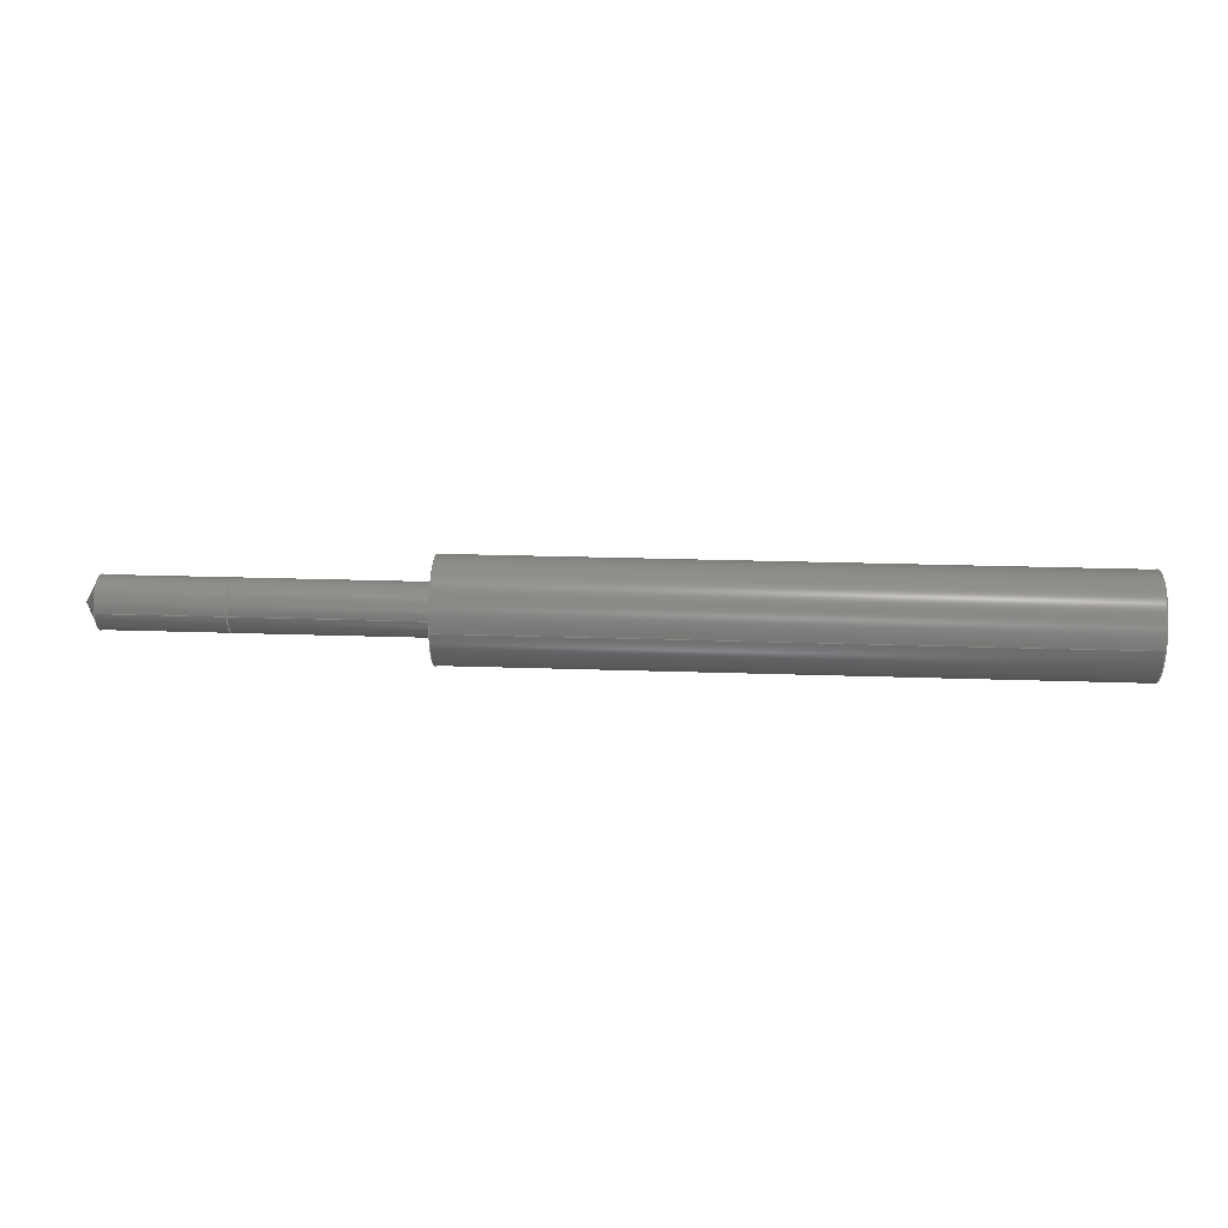
<metadata>
{"format":"step","ext":"stp","renderer":"f3d","projection":"perspective","resolution":1024,"background":"white","views":[{"elev":24.5,"azim":-176.8,"up":"+Z"}]}
</metadata>
<code>
ISO-10303-21;
DATA;
#1 = MANIFOLD_SOLID_BREP('NOCUT', #2);
#2 = CLOSED_SHELL('', (#3, #31, #75, #97, #140));
#3 = ADVANCED_FACE('', (#4), #26, .T.);
#4 = FACE_OUTER_BOUND('', #5, .T.);
#5 = EDGE_LOOP('', (#6, #18));
#6 = ORIENTED_EDGE('', *, *, #7, .F.);
#7 = EDGE_CURVE('', #8, #10, #12, .T.);
#8 = VERTEX_POINT('', #9);
#9 = CARTESIAN_POINT('', (11, 1.5, 3.674e-16));
#10 = VERTEX_POINT('', #11);
#11 = CARTESIAN_POINT('', (11, -1.5, 1.837e-16));
#12 = (
   BOUNDED_CURVE ()
   B_SPLINE_CURVE (2, (#13, #14, #15, #16, #17), .UNSPECIFIED., .F., .U.)
   B_SPLINE_CURVE_WITH_KNOTS ((3, 2, 3), (360, 450, 540), .UNSPECIFIED.)
   CURVE ()
   GEOMETRIC_REPRESENTATION_ITEM ()
   RATIONAL_B_SPLINE_CURVE ((1, 0.7071, 1, 0.7071, 1))
   REPRESENTATION_ITEM ('')
);
#13 = CARTESIAN_POINT('', (11, 1.5, 3.674e-16));
#14 = CARTESIAN_POINT('', (11, 1.5, -1.5));
#15 = CARTESIAN_POINT('', (11, 4.592e-16, -1.5));
#16 = CARTESIAN_POINT('', (11, -1.5, -1.5));
#17 = CARTESIAN_POINT('', (11, -1.5, -1.837e-16));
#18 = ORIENTED_EDGE('', *, *, #19, .F.);
#19 = EDGE_CURVE('', #10, #8, #20, .T.);
#20 = (
   BOUNDED_CURVE ()
   B_SPLINE_CURVE (2, (#21, #22, #23, #24, #25), .UNSPECIFIED., .F., .U.)
   B_SPLINE_CURVE_WITH_KNOTS ((3, 2, 3), (180, 270, 360), .UNSPECIFIED.)
   CURVE ()
   GEOMETRIC_REPRESENTATION_ITEM ()
   RATIONAL_B_SPLINE_CURVE ((1, 0.7071, 1, 0.7071, 1))
   REPRESENTATION_ITEM ('')
);
#21 = CARTESIAN_POINT('', (11, -1.5, -1.837e-16));
#22 = CARTESIAN_POINT('', (11, -1.5, 1.5));
#23 = CARTESIAN_POINT('', (11, -2.755e-16, 1.5));
#24 = CARTESIAN_POINT('', (11, 1.5, 1.5));
#25 = CARTESIAN_POINT('', (11, 1.5, 3.674e-16));
#26 = B_SPLINE_SURFACE_WITH_KNOTS('', 1, 1, ((#27, #28), (#29, #30)), .UNSPECIFIED., .F., .F., .U., (2, 2), (2, 2), (-1.501, 1.501), (-1.501, 1.501), .UNSPECIFIED.);
#27 = CARTESIAN_POINT('', (11, 1.501, -1.501));
#28 = CARTESIAN_POINT('', (11, -1.501, -1.501));
#29 = CARTESIAN_POINT('', (11, 1.501, 1.501));
#30 = CARTESIAN_POINT('', (11, -1.501, 1.501));
#31 = ADVANCED_FACE('', (#32), #56, .T.);
#32 = FACE_OUTER_BOUND('', #33, .T.);
#33 = EDGE_LOOP('', (#34, #41, #53, #54, #55));
#34 = ORIENTED_EDGE('', *, *, #35, .T.);
#35 = EDGE_CURVE('', #8, #36, #38, .T.);
#36 = VERTEX_POINT('', #37);
#37 = CARTESIAN_POINT('', (0, 1.5, 0));
#38 = B_SPLINE_CURVE_WITH_KNOTS('', 1, (#39, #40), .UNSPECIFIED., .F., .U., (2, 2), (0.08341, 0.9166), .UNSPECIFIED.);
#39 = CARTESIAN_POINT('', (11, 1.5, -4.93e-32));
#40 = CARTESIAN_POINT('', (0, 1.5, -4.93e-32));
#41 = ORIENTED_EDGE('', *, *, #42, .F.);
#42 = EDGE_CURVE('', #36, #36, #43, .T.);
#43 = (
   BOUNDED_CURVE ()
   B_SPLINE_CURVE (2, (#44, #45, #46, #47, #48, #49, #50, #51, #52), .UNSPECIFIED., .T., .U.)
   B_SPLINE_CURVE_WITH_KNOTS ((3, 2, 2, 2, 3), (0, 90, 180, 270, 360), .UNSPECIFIED.)
   CURVE ()
   GEOMETRIC_REPRESENTATION_ITEM ()
   RATIONAL_B_SPLINE_CURVE ((1, 0.7071, 1, 0.7071, 1, 0.7071, 1, 0.7071, 1))
   REPRESENTATION_ITEM ('')
);
#44 = CARTESIAN_POINT('', (0, 1.5, 0));
#45 = CARTESIAN_POINT('', (0, 1.5, -1.5));
#46 = CARTESIAN_POINT('', (0, 9.185e-17, -1.5));
#47 = CARTESIAN_POINT('', (0, -1.5, -1.5));
#48 = CARTESIAN_POINT('', (0, -1.5, -1.837e-16));
#49 = CARTESIAN_POINT('', (0, -1.5, 1.5));
#50 = CARTESIAN_POINT('', (0, -2.755e-16, 1.5));
#51 = CARTESIAN_POINT('', (0, 1.5, 1.5));
#52 = CARTESIAN_POINT('', (0, 1.5, 0));
#53 = ORIENTED_EDGE('', *, *, #35, .F.);
#54 = ORIENTED_EDGE('', *, *, #7, .T.);
#55 = ORIENTED_EDGE('', *, *, #19, .T.);
#56 = (
   BOUNDED_SURFACE ()
   B_SPLINE_SURFACE (2, 1, ((#57, #58), (#59, #60), (#61, #62), (#63, #64), (#65, #66), (#67, #68), (#69, #70), (#71, #72), (#73, #74)), .UNSPECIFIED., .T., .F., .U.)
   B_SPLINE_SURFACE_WITH_KNOTS ((3, 2, 2, 2, 3), (2, 2), (0, 0.25, 0.5, 0.75, 1), (0, 1), .UNSPECIFIED.)
   GEOMETRIC_REPRESENTATION_ITEM ()
   RATIONAL_B_SPLINE_SURFACE (((1, 1), (0.7071, 0.7071), (1, 1), (0.7071, 0.7071), (1, 1), (0.7071, 0.7071), (1, 1), (0.7071, 0.7071), (1, 1)))
   REPRESENTATION_ITEM ('')
   SURFACE ()
);
#57 = CARTESIAN_POINT('', (-1.101, 1.5, -9.861e-32));
#58 = CARTESIAN_POINT('', (12.1, 1.5, -9.861e-32));
#59 = CARTESIAN_POINT('', (-1.101, 1.5, 1.5));
#60 = CARTESIAN_POINT('', (12.1, 1.5, 1.5));
#61 = CARTESIAN_POINT('', (-1.101, -5.396e-16, 1.5));
#62 = CARTESIAN_POINT('', (12.1, -5.396e-16, 1.5));
#63 = CARTESIAN_POINT('', (-1.101, -1.5, 1.5));
#64 = CARTESIAN_POINT('', (12.1, -1.5, 1.5));
#65 = CARTESIAN_POINT('', (-1.101, -1.5, -3.159e-16));
#66 = CARTESIAN_POINT('', (12.1, -1.5, -3.159e-16));
#67 = CARTESIAN_POINT('', (-1.101, -1.5, -1.5));
#68 = CARTESIAN_POINT('', (12.1, -1.5, -1.5));
#69 = CARTESIAN_POINT('', (-1.101, -4.074e-16, -1.5));
#70 = CARTESIAN_POINT('', (12.1, -4.074e-16, -1.5));
#71 = CARTESIAN_POINT('', (-1.101, 1.5, -1.5));
#72 = CARTESIAN_POINT('', (12.1, 1.5, -1.5));
#73 = CARTESIAN_POINT('', (-1.101, 1.5, -9.861e-32));
#74 = CARTESIAN_POINT('', (12.1, 1.5, -9.861e-32));
#75 = ADVANCED_FACE('', (#76), #92, .T.);
#76 = FACE_OUTER_BOUND('', #77, .T.);
#77 = EDGE_LOOP('', (#78));
#78 = ORIENTED_EDGE('', *, *, #79, .F.);
#79 = EDGE_CURVE('', #80, #80, #82, .T.);
#80 = VERTEX_POINT('', #81);
#81 = CARTESIAN_POINT('', (-38, 3, 0));
#82 = (
   BOUNDED_CURVE ()
   B_SPLINE_CURVE (2, (#83, #84, #85, #86, #87, #88, #89, #90, #91), .UNSPECIFIED., .T., .U.)
   B_SPLINE_CURVE_WITH_KNOTS ((3, 2, 2, 2, 3), (0, 90, 180, 270, 360), .UNSPECIFIED.)
   CURVE ()
   GEOMETRIC_REPRESENTATION_ITEM ()
   RATIONAL_B_SPLINE_CURVE ((1, 0.7071, 1, 0.7071, 1, 0.7071, 1, 0.7071, 1))
   REPRESENTATION_ITEM ('')
);
#83 = CARTESIAN_POINT('', (-38, 3, 0));
#84 = CARTESIAN_POINT('', (-38, 3, 3));
#85 = CARTESIAN_POINT('', (-38, 1.837e-16, 3));
#86 = CARTESIAN_POINT('', (-38, -3, 3));
#87 = CARTESIAN_POINT('', (-38, -3, 3.674e-16));
#88 = CARTESIAN_POINT('', (-38, -3, -3));
#89 = CARTESIAN_POINT('', (-38, -5.511e-16, -3));
#90 = CARTESIAN_POINT('', (-38, 3, -3));
#91 = CARTESIAN_POINT('', (-38, 3, 0));
#92 = B_SPLINE_SURFACE_WITH_KNOTS('', 1, 1, ((#93, #94), (#95, #96)), .UNSPECIFIED., .F., .F., .U., (2, 2), (2, 2), (-3.001, 3.001), (-1.501, 4.501), .UNSPECIFIED.);
#93 = CARTESIAN_POINT('', (-38, 3.001, 3.001));
#94 = CARTESIAN_POINT('', (-38, -3.001, 3.001));
#95 = CARTESIAN_POINT('', (-38, 3.001, -3.001));
#96 = CARTESIAN_POINT('', (-38, -3.001, -3.001));
#97 = ADVANCED_FACE('', (#98), #121, .T.);
#98 = FACE_OUTER_BOUND('', #99, .T.);
#99 = EDGE_LOOP('', (#100, #107, #108, #109));
#100 = ORIENTED_EDGE('', *, *, #101, .T.);
#101 = EDGE_CURVE('', #102, #80, #104, .T.);
#102 = VERTEX_POINT('', #103);
#103 = CARTESIAN_POINT('', (0, 3, 0));
#104 = B_SPLINE_CURVE_WITH_KNOTS('', 1, (#105, #106), .UNSPECIFIED., .F., .U., (2, 2), (0.08336, 0.9166), .UNSPECIFIED.);
#105 = CARTESIAN_POINT('', (0, 3, -1.108e-29));
#106 = CARTESIAN_POINT('', (-38, 3, -1.097e-30));
#107 = ORIENTED_EDGE('', *, *, #79, .T.);
#108 = ORIENTED_EDGE('', *, *, #101, .F.);
#109 = ORIENTED_EDGE('', *, *, #110, .F.);
#110 = EDGE_CURVE('', #102, #102, #111, .T.);
#111 = (
   BOUNDED_CURVE ()
   B_SPLINE_CURVE (2, (#112, #113, #114, #115, #116, #117, #118, #119, #120), .UNSPECIFIED., .T., .U.)
   B_SPLINE_CURVE_WITH_KNOTS ((3, 2, 2, 2, 3), (0, 90, 180, 270, 360), .UNSPECIFIED.)
   CURVE ()
   GEOMETRIC_REPRESENTATION_ITEM ()
   RATIONAL_B_SPLINE_CURVE ((1, 0.7071, 1, 0.7071, 1, 0.7071, 1, 0.7071, 1))
   REPRESENTATION_ITEM ('')
);
#112 = CARTESIAN_POINT('', (0, 3, 0));
#113 = CARTESIAN_POINT('', (0, 3, 3));
#114 = CARTESIAN_POINT('', (0, 1.837e-16, 3));
#115 = CARTESIAN_POINT('', (0, -3, 3));
#116 = CARTESIAN_POINT('', (0, -3, 3.674e-16));
#117 = CARTESIAN_POINT('', (0, -3, -3));
#118 = CARTESIAN_POINT('', (0, -5.511e-16, -3));
#119 = CARTESIAN_POINT('', (0, 3, -3));
#120 = CARTESIAN_POINT('', (0, 3, 0));
#121 = (
   BOUNDED_SURFACE ()
   B_SPLINE_SURFACE (2, 1, ((#122, #123), (#124, #125), (#126, #127), (#128, #129), (#130, #131), (#132, #133), (#134, #135), (#136, #137), (#138, #139)), .UNSPECIFIED., .T., .F., .U.)
   B_SPLINE_SURFACE_WITH_KNOTS ((3, 2, 2, 2, 3), (2, 2), (0, 0.25, 0.5, 0.75, 1), (0, 1), .UNSPECIFIED.)
   GEOMETRIC_REPRESENTATION_ITEM ()
   RATIONAL_B_SPLINE_SURFACE (((1, 1), (0.7071, 0.7071), (1, 1), (0.7071, 0.7071), (1, 1), (0.7071, 0.7071), (1, 1), (0.7071, 0.7071), (1, 1)))
   REPRESENTATION_ITEM ('')
   SURFACE ()
);
#122 = CARTESIAN_POINT('', (-41.8, 3, -1.972e-31));
#123 = CARTESIAN_POINT('', (3.801, 3, 1.814e-29));
#124 = CARTESIAN_POINT('', (-41.8, 3, 3));
#125 = CARTESIAN_POINT('', (3.801, 3, 3));
#126 = CARTESIAN_POINT('', (-41.8, -1.079e-15, 3));
#127 = CARTESIAN_POINT('', (3.801, -1.079e-15, 3));
#128 = CARTESIAN_POINT('', (-41.8, -3, 3));
#129 = CARTESIAN_POINT('', (3.801, -3, 3));
#130 = CARTESIAN_POINT('', (-41.8, -3, -6.318e-16));
#131 = CARTESIAN_POINT('', (3.801, -3, -6.318e-16));
#132 = CARTESIAN_POINT('', (-41.8, -3, -3));
#133 = CARTESIAN_POINT('', (3.801, -3, -3));
#134 = CARTESIAN_POINT('', (-41.8, -8.148e-16, -3));
#135 = CARTESIAN_POINT('', (3.801, -8.148e-16, -3));
#136 = CARTESIAN_POINT('', (-41.8, 3, -3));
#137 = CARTESIAN_POINT('', (3.801, 3, -3));
#138 = CARTESIAN_POINT('', (-41.8, 3, -1.972e-31));
#139 = CARTESIAN_POINT('', (3.801, 3, 1.814e-29));
#140 = ADVANCED_FACE('', (#141, #144), #147, .T.);
#141 = FACE_OUTER_BOUND('', #142, .T.);
#142 = EDGE_LOOP('', (#143));
#143 = ORIENTED_EDGE('', *, *, #110, .T.);
#144 = FACE_BOUND('', #145, .T.);
#145 = EDGE_LOOP('', (#146));
#146 = ORIENTED_EDGE('', *, *, #42, .T.);
#147 = B_SPLINE_SURFACE_WITH_KNOTS('', 1, 1, ((#148, #149), (#150, #151)), .UNSPECIFIED., .F., .F., .U., (2, 2), (2, 2), (-3.001, 3.001), (-1.501, 4.501), .UNSPECIFIED.);
#148 = CARTESIAN_POINT('', (0, 3.001, -3.001));
#149 = CARTESIAN_POINT('', (0, -3.001, -3.001));
#150 = CARTESIAN_POINT('', (0, 3.001, 3.001));
#151 = CARTESIAN_POINT('', (0, -3.001, 3.001));
#152 = DRAUGHTING_MODEL('', (#160, #273), #274);
#153 = PRESENTATION_STYLE_ASSIGNMENT((#154));
#154 = SURFACE_STYLE_USAGE(.POSITIVE., #155);
#155 = SURFACE_SIDE_STYLE('', (#156));
#156 = SURFACE_STYLE_FILL_AREA(#157);
#157 = FILL_AREA_STYLE('', (#158));
#158 = FILL_AREA_STYLE_COLOUR('', #159);
#159 = COLOUR_RGB('', 0.7529, 0.7529, 0.7529);
#160 = STYLED_ITEM('', (#153), #1);
#161 = MANIFOLD_SOLID_BREP('CUT', #162);
#162 = CLOSED_SHELL('', (#163, #191, #235));
#163 = ADVANCED_FACE('', (#164), #186, .T.);
#164 = FACE_OUTER_BOUND('', #165, .T.);
#165 = EDGE_LOOP('', (#166, #178));
#166 = ORIENTED_EDGE('', *, *, #167, .F.);
#167 = EDGE_CURVE('', #168, #170, #172, .T.);
#168 = VERTEX_POINT('', #169);
#169 = CARTESIAN_POINT('', (11, 1.5, -3.674e-16));
#170 = VERTEX_POINT('', #171);
#171 = CARTESIAN_POINT('', (11, -1.5, -1.837e-16));
#172 = (
   BOUNDED_CURVE ()
   B_SPLINE_CURVE (2, (#173, #174, #175, #176, #177), .UNSPECIFIED., .F., .U.)
   B_SPLINE_CURVE_WITH_KNOTS ((3, 2, 3), (360, 450, 540), .UNSPECIFIED.)
   CURVE ()
   GEOMETRIC_REPRESENTATION_ITEM ()
   RATIONAL_B_SPLINE_CURVE ((1, 0.7071, 1, 0.7071, 1))
   REPRESENTATION_ITEM ('')
);
#173 = CARTESIAN_POINT('', (11, 1.5, -3.674e-16));
#174 = CARTESIAN_POINT('', (11, 1.5, 1.5));
#175 = CARTESIAN_POINT('', (11, 4.592e-16, 1.5));
#176 = CARTESIAN_POINT('', (11, -1.5, 1.5));
#177 = CARTESIAN_POINT('', (11, -1.5, 1.837e-16));
#178 = ORIENTED_EDGE('', *, *, #179, .F.);
#179 = EDGE_CURVE('', #170, #168, #180, .T.);
#180 = (
   BOUNDED_CURVE ()
   B_SPLINE_CURVE (2, (#181, #182, #183, #184, #185), .UNSPECIFIED., .F., .U.)
   B_SPLINE_CURVE_WITH_KNOTS ((3, 2, 3), (180, 270, 360), .UNSPECIFIED.)
   CURVE ()
   GEOMETRIC_REPRESENTATION_ITEM ()
   RATIONAL_B_SPLINE_CURVE ((1, 0.7071, 1, 0.7071, 1))
   REPRESENTATION_ITEM ('')
);
#181 = CARTESIAN_POINT('', (11, -1.5, 1.837e-16));
#182 = CARTESIAN_POINT('', (11, -1.5, -1.5));
#183 = CARTESIAN_POINT('', (11, -2.755e-16, -1.5));
#184 = CARTESIAN_POINT('', (11, 1.5, -1.5));
#185 = CARTESIAN_POINT('', (11, 1.5, -3.674e-16));
#186 = B_SPLINE_SURFACE_WITH_KNOTS('', 1, 1, ((#187, #188), (#189, #190)), .UNSPECIFIED., .F., .F., .U., (2, 2), (2, 2), (-1.501, 1.501), (-1.501, 1.501), .UNSPECIFIED.);
#187 = CARTESIAN_POINT('', (11, 1.501, 1.501));
#188 = CARTESIAN_POINT('', (11, -1.501, 1.501));
#189 = CARTESIAN_POINT('', (11, 1.501, -1.501));
#190 = CARTESIAN_POINT('', (11, -1.501, -1.501));
#191 = ADVANCED_FACE('', (#192), #216, .T.);
#192 = FACE_OUTER_BOUND('', #193, .T.);
#193 = EDGE_LOOP('', (#194, #201, #202, #203, #204));
#194 = ORIENTED_EDGE('', *, *, #195, .T.);
#195 = EDGE_CURVE('', #196, #168, #198, .T.);
#196 = VERTEX_POINT('', #197);
#197 = CARTESIAN_POINT('', (18.13, 1.5, 0));
#198 = B_SPLINE_CURVE_WITH_KNOTS('', 1, (#199, #200), .UNSPECIFIED., .F., .U., (2, 2), (0.08345, 0.9165), .UNSPECIFIED.);
#199 = CARTESIAN_POINT('', (18.13, 1.5, -4.93e-32));
#200 = CARTESIAN_POINT('', (11, 1.5, -4.93e-32));
#201 = ORIENTED_EDGE('', *, *, #167, .T.);
#202 = ORIENTED_EDGE('', *, *, #179, .T.);
#203 = ORIENTED_EDGE('', *, *, #195, .F.);
#204 = ORIENTED_EDGE('', *, *, #205, .F.);
#205 = EDGE_CURVE('', #196, #196, #206, .T.);
#206 = (
   BOUNDED_CURVE ()
   B_SPLINE_CURVE (2, (#207, #208, #209, #210, #211, #212, #213, #214, #215), .UNSPECIFIED., .T., .U.)
   B_SPLINE_CURVE_WITH_KNOTS ((3, 2, 2, 2, 3), (0, 90, 180, 270, 360), .UNSPECIFIED.)
   CURVE ()
   GEOMETRIC_REPRESENTATION_ITEM ()
   RATIONAL_B_SPLINE_CURVE ((1, 0.7071, 1, 0.7071, 1, 0.7071, 1, 0.7071, 1))
   REPRESENTATION_ITEM ('')
);
#207 = CARTESIAN_POINT('', (18.13, 1.5, 0));
#208 = CARTESIAN_POINT('', (18.13, 1.5, 1.5));
#209 = CARTESIAN_POINT('', (18.13, 9.185e-17, 1.5));
#210 = CARTESIAN_POINT('', (18.13, -1.5, 1.5));
#211 = CARTESIAN_POINT('', (18.13, -1.5, 1.837e-16));
#212 = CARTESIAN_POINT('', (18.13, -1.5, -1.5));
#213 = CARTESIAN_POINT('', (18.13, -2.755e-16, -1.5));
#214 = CARTESIAN_POINT('', (18.13, 1.5, -1.5));
#215 = CARTESIAN_POINT('', (18.13, 1.5, 0));
#216 = (
   BOUNDED_SURFACE ()
   B_SPLINE_SURFACE (2, 1, ((#217, #218), (#219, #220), (#221, #222), (#223, #224), (#225, #226), (#227, #228), (#229, #230), (#231, #232), (#233, #234)), .UNSPECIFIED., .T., .F., .U.)
   B_SPLINE_SURFACE_WITH_KNOTS ((3, 2, 2, 2, 3), (2, 2), (0, 0.25, 0.5, 0.75, 1), (0, 1), .UNSPECIFIED.)
   GEOMETRIC_REPRESENTATION_ITEM ()
   RATIONAL_B_SPLINE_SURFACE (((1, 1), (0.7071, 0.7071), (1, 1), (0.7071, 0.7071), (1, 1), (0.7071, 0.7071), (1, 1), (0.7071, 0.7071), (1, 1)))
   REPRESENTATION_ITEM ('')
   SURFACE ()
);
#217 = CARTESIAN_POINT('', (10.29, 1.5, -9.861e-32));
#218 = CARTESIAN_POINT('', (18.85, 1.5, -9.861e-32));
#219 = CARTESIAN_POINT('', (10.29, 1.5, 1.5));
#220 = CARTESIAN_POINT('', (18.85, 1.5, 1.5));
#221 = CARTESIAN_POINT('', (10.29, -5.396e-16, 1.5));
#222 = CARTESIAN_POINT('', (18.85, -5.396e-16, 1.5));
#223 = CARTESIAN_POINT('', (10.29, -1.5, 1.5));
#224 = CARTESIAN_POINT('', (18.85, -1.5, 1.5));
#225 = CARTESIAN_POINT('', (10.29, -1.5, -3.159e-16));
#226 = CARTESIAN_POINT('', (18.85, -1.5, -3.159e-16));
#227 = CARTESIAN_POINT('', (10.29, -1.5, -1.5));
#228 = CARTESIAN_POINT('', (18.85, -1.5, -1.5));
#229 = CARTESIAN_POINT('', (10.29, -4.074e-16, -1.5));
#230 = CARTESIAN_POINT('', (18.85, -4.074e-16, -1.5));
#231 = CARTESIAN_POINT('', (10.29, 1.5, -1.5));
#232 = CARTESIAN_POINT('', (18.85, 1.5, -1.5));
#233 = CARTESIAN_POINT('', (10.29, 1.5, -9.861e-32));
#234 = CARTESIAN_POINT('', (18.85, 1.5, -9.861e-32));
#235 = ADVANCED_FACE('', (#236), #247, .T.);
#236 = FACE_OUTER_BOUND('', #237, .T.);
#237 = EDGE_LOOP('', (#238, #245, #246));
#238 = ORIENTED_EDGE('', *, *, #239, .T.);
#239 = EDGE_CURVE('', #196, #240, #242, .T.);
#240 = VERTEX_POINT('', #241);
#241 = CARTESIAN_POINT('', (19, 0, 0));
#242 = B_SPLINE_CURVE_WITH_KNOTS('', 1, (#243, #244), .UNSPECIFIED., .F., .U., (2, 2), (0.001153, 1), .UNSPECIFIED.);
#243 = CARTESIAN_POINT('', (18.13, 1.5, 0));
#244 = CARTESIAN_POINT('', (19, 0, 0));
#245 = ORIENTED_EDGE('', *, *, #239, .F.);
#246 = ORIENTED_EDGE('', *, *, #205, .T.);
#247 = (
   BOUNDED_SURFACE ()
   B_SPLINE_SURFACE (2, 1, ((#248, #249), (#250, #251), (#252, #253), (#254, #255), (#256, #257), (#258, #259), (#260, #261), (#262, #263), (#264, #265)), .UNSPECIFIED., .T., .F., .U.)
   B_SPLINE_SURFACE_WITH_KNOTS ((3, 2, 2, 2, 3), (2, 2), (0, 0.25, 0.5, 0.75, 1), (0, 1), .UNSPECIFIED.)
   GEOMETRIC_REPRESENTATION_ITEM ()
   RATIONAL_B_SPLINE_SURFACE (((1, 1), (0.7071, 0.7071), (1, 1), (0.7071, 0.7071), (1, 1), (0.7071, 0.7071), (1, 1), (0.7071, 0.7071), (1, 1)))
   REPRESENTATION_ITEM ('')
   SURFACE ()
);
#248 = CARTESIAN_POINT('', (19, 0, 0));
#249 = CARTESIAN_POINT('', (18.13, 1.502, -1.233e-32));
#250 = CARTESIAN_POINT('', (19, 0, 0));
#251 = CARTESIAN_POINT('', (18.13, 1.502, -1.502));
#252 = CARTESIAN_POINT('', (19, 0, 0));
#253 = CARTESIAN_POINT('', (18.13, 2.03e-16, -1.502));
#254 = CARTESIAN_POINT('', (19, 0, 0));
#255 = CARTESIAN_POINT('', (18.13, -1.502, -1.502));
#256 = CARTESIAN_POINT('', (19, 0, 0));
#257 = CARTESIAN_POINT('', (18.13, -1.502, -4.06e-16));
#258 = CARTESIAN_POINT('', (19, 0, 0));
#259 = CARTESIAN_POINT('', (18.13, -1.502, 1.502));
#260 = CARTESIAN_POINT('', (19, 0, 0));
#261 = CARTESIAN_POINT('', (18.13, -3.869e-16, 1.502));
#262 = CARTESIAN_POINT('', (19, 0, 0));
#263 = CARTESIAN_POINT('', (18.13, 1.502, 1.502));
#264 = CARTESIAN_POINT('', (19, 0, 0));
#265 = CARTESIAN_POINT('', (18.13, 1.502, -1.233e-32));
#266 = PRESENTATION_STYLE_ASSIGNMENT((#267));
#267 = SURFACE_STYLE_USAGE(.POSITIVE., #268);
#268 = SURFACE_SIDE_STYLE('', (#269));
#269 = SURFACE_STYLE_FILL_AREA(#270);
#270 = FILL_AREA_STYLE('', (#271));
#271 = FILL_AREA_STYLE_COLOUR('', #272);
#272 = COLOUR_RGB('', 1, 0.749, 0);
#273 = STYLED_ITEM('', (#266), #161);
#274 = (
   GEOMETRIC_REPRESENTATION_CONTEXT (3)
   GLOBAL_UNCERTAINTY_ASSIGNED_CONTEXT ((#276))
   GLOBAL_UNIT_ASSIGNED_CONTEXT ((#275, #277, #278))
   REPRESENTATION_CONTEXT ('', '3D')
);
#275 = (
   LENGTH_UNIT ()
   NAMED_UNIT (*)
   SI_UNIT (.MILLI., .METRE.)
);
#276 = UNCERTAINTY_MEASURE_WITH_UNIT(LENGTH_MEASURE(1e-06), #275, 'DISTANCE_ACCURACY_VALUE', '');
#277 = (
   NAMED_UNIT (*)
   SI_UNIT ($, .STERADIAN.)
   SOLID_ANGLE_UNIT ()
);
#278 = (
   NAMED_UNIT (*)
   PLANE_ANGLE_UNIT ()
   SI_UNIT ($, .RADIAN.)
);
#279 = SHAPE_REPRESENTATION('', (), #274);
#280 = PRODUCT_DEFINITION_SHAPE('', '', #281);
#281 = PRODUCT_DEFINITION('', '', #284, #288);
#282 = APPLICATION_CONTEXT('configuration controlled 3D designs of mechanical parts and assemblies');
#283 = APPLICATION_PROTOCOL_DEFINITION('International Standard', 'automotive_design', 2002, #282);
#284 = PRODUCT_DEFINITION_FORMATION_WITH_SPECIFIED_SOURCE('', '', #285, .NOT_KNOWN.);
#285 = PRODUCT('NONE', '', '', (#286));
#286 = PRODUCT_CONTEXT('', #282, 'mechanical');
#287 = PRODUCT_RELATED_PRODUCT_CATEGORY('detail', '', (#285));
#288 = PRODUCT_DEFINITION_CONTEXT('part definition', #282, 'design');
#289 = SHAPE_DEFINITION_REPRESENTATION(#280, #279);
#290 = SHAPE_REPRESENTATION_RELATIONSHIP('', '', #279, #291);
#291 = ADVANCED_BREP_SHAPE_REPRESENTATION('', (#1, #161), #274);
ENDSEC;
END-ISO-10303-21;

</code>
